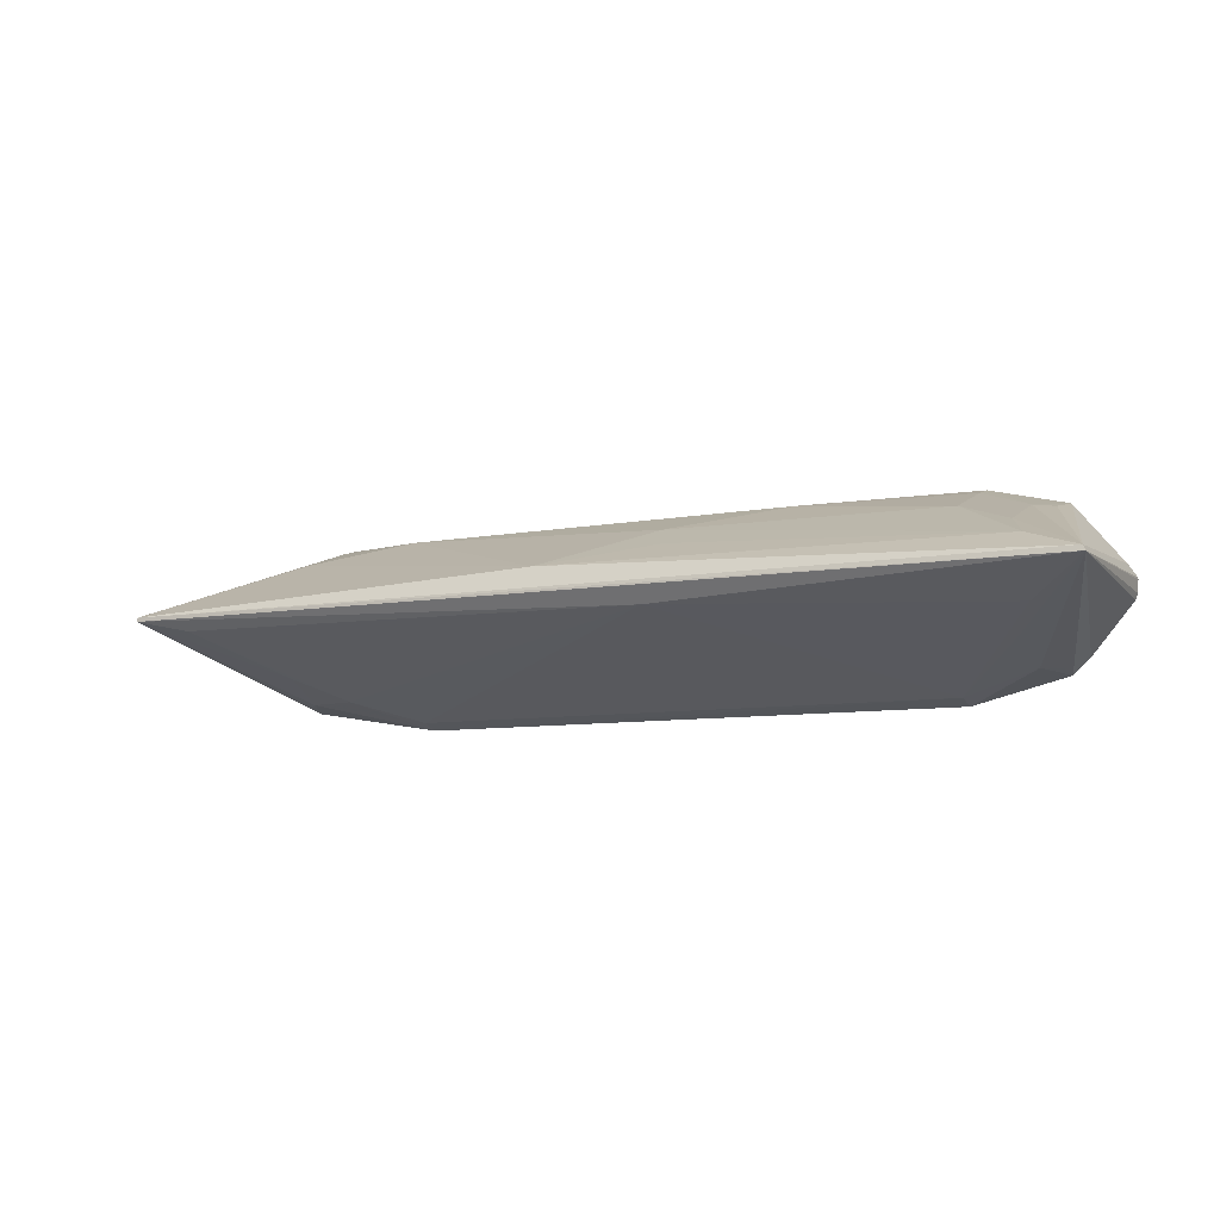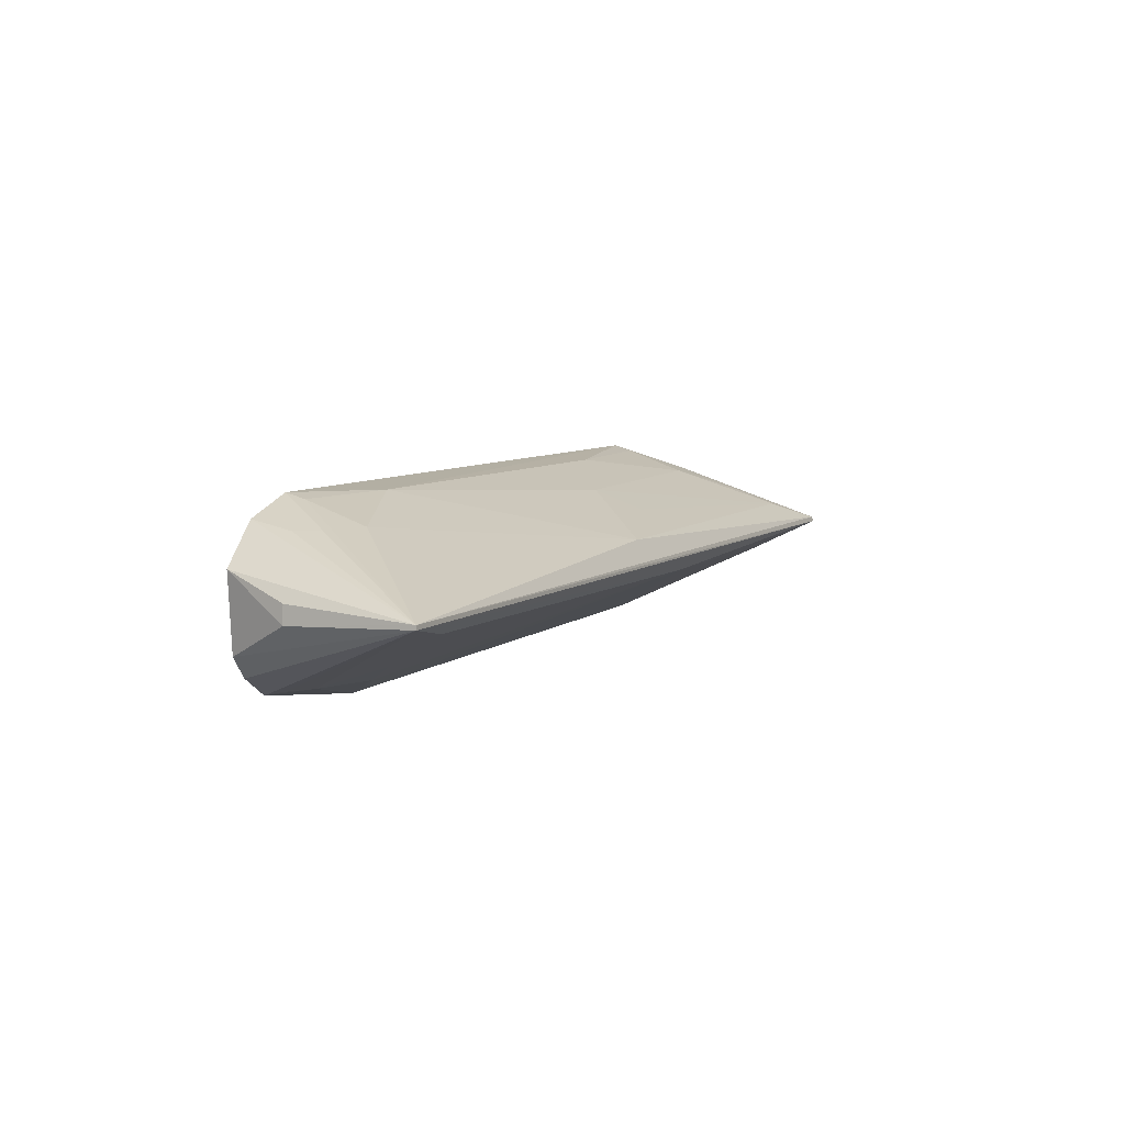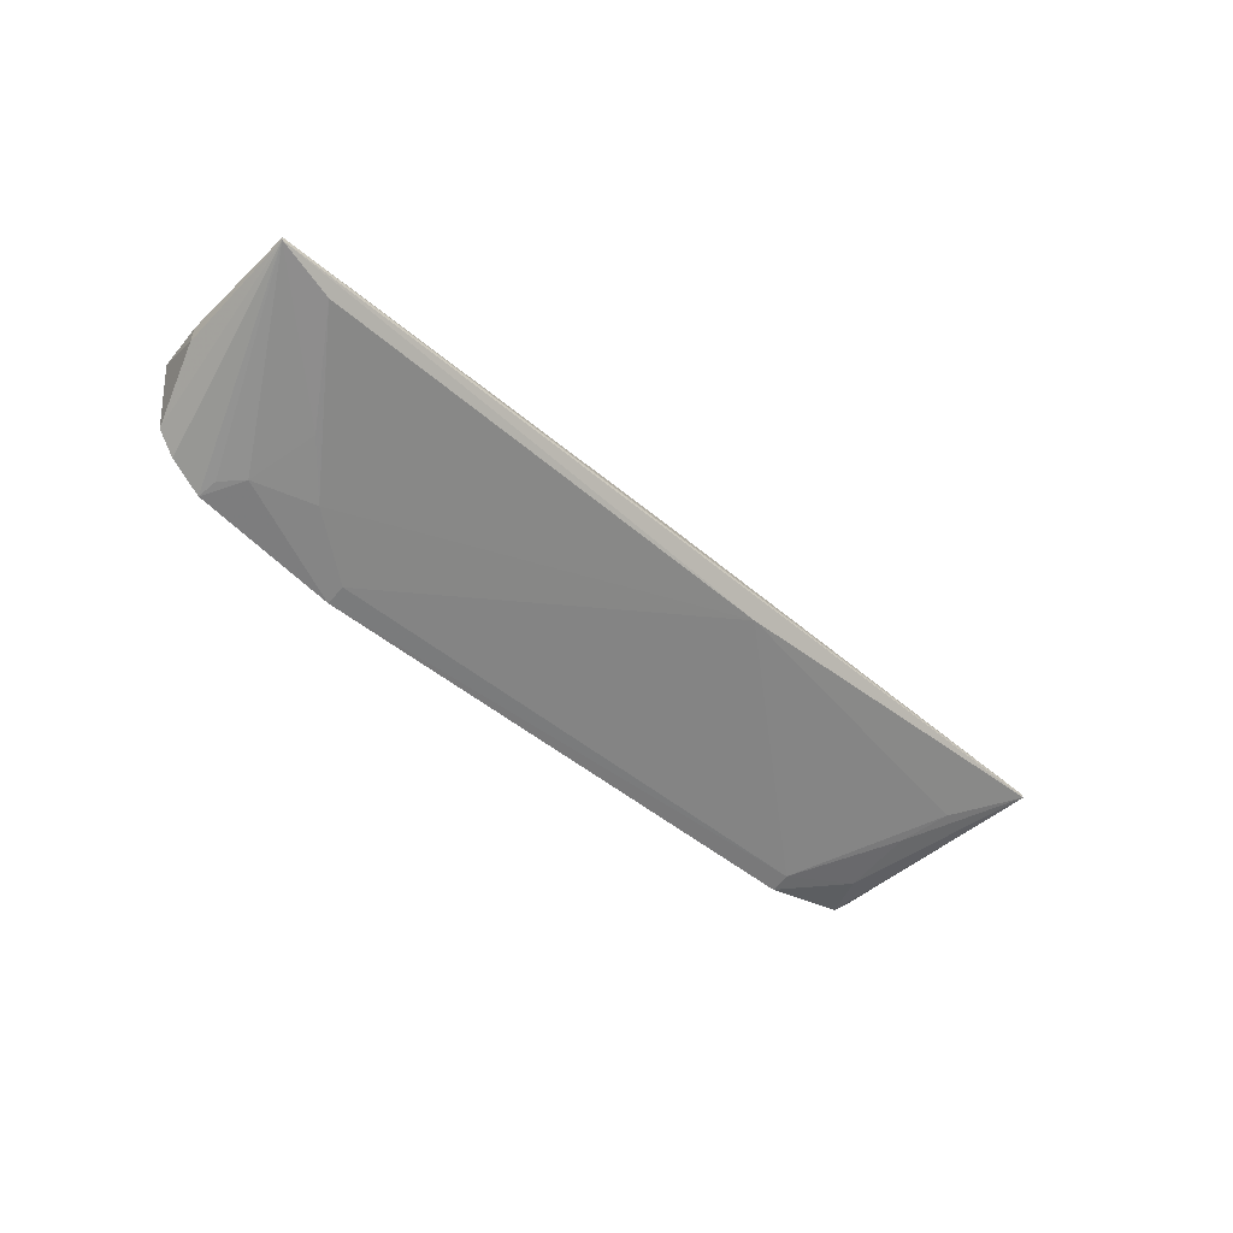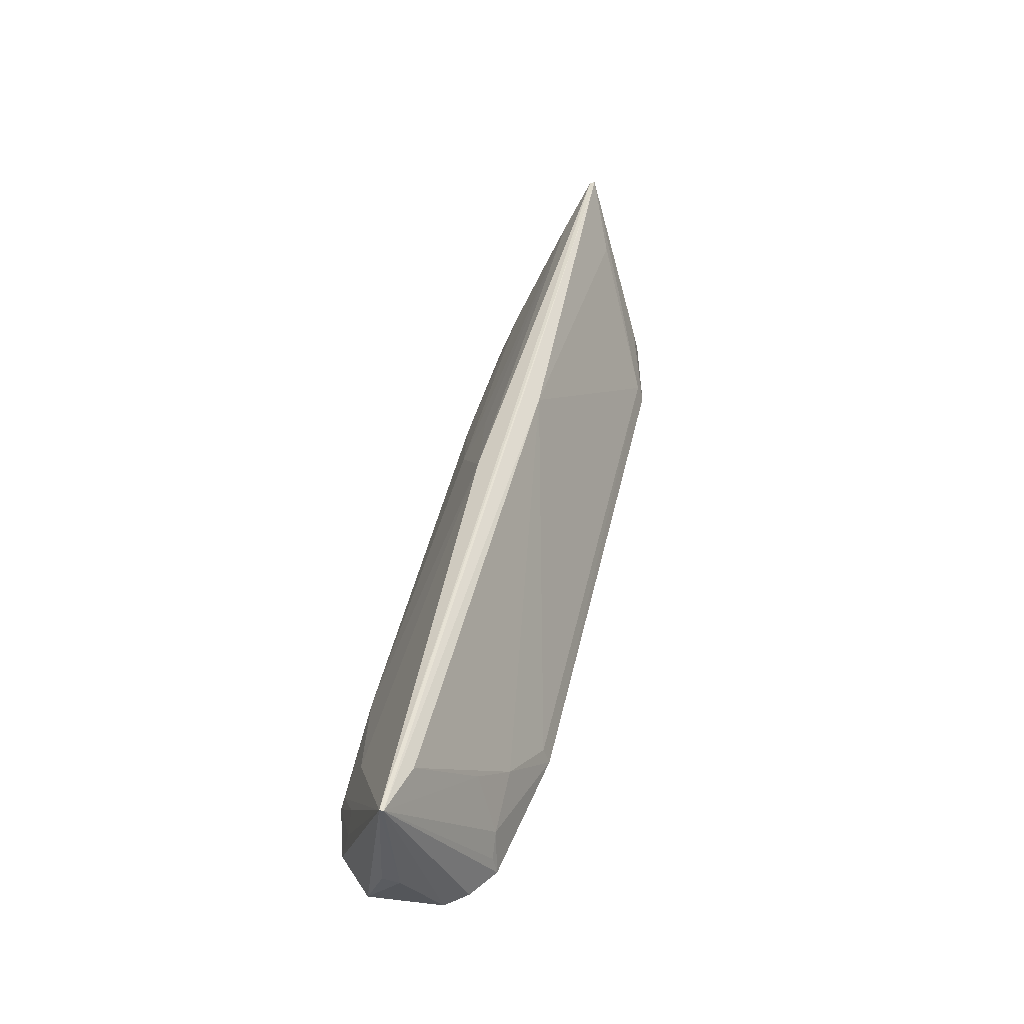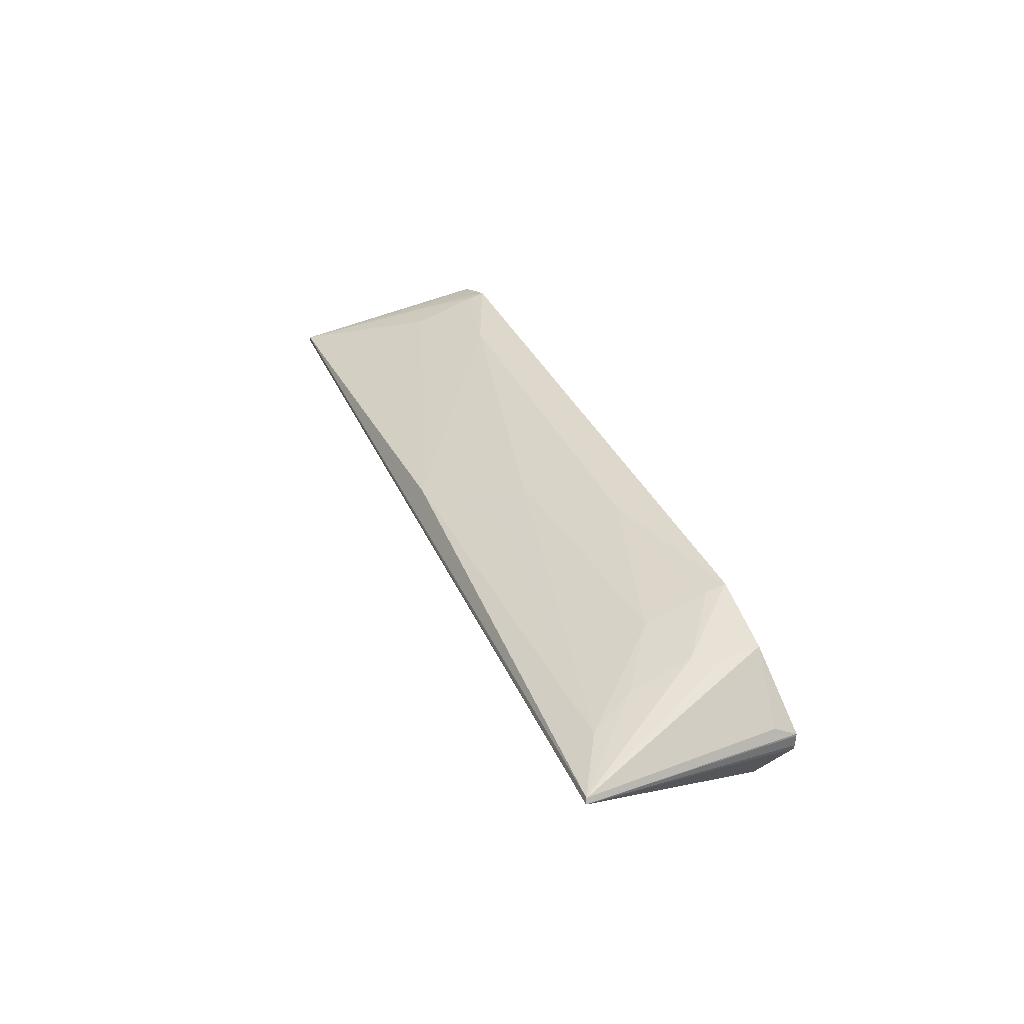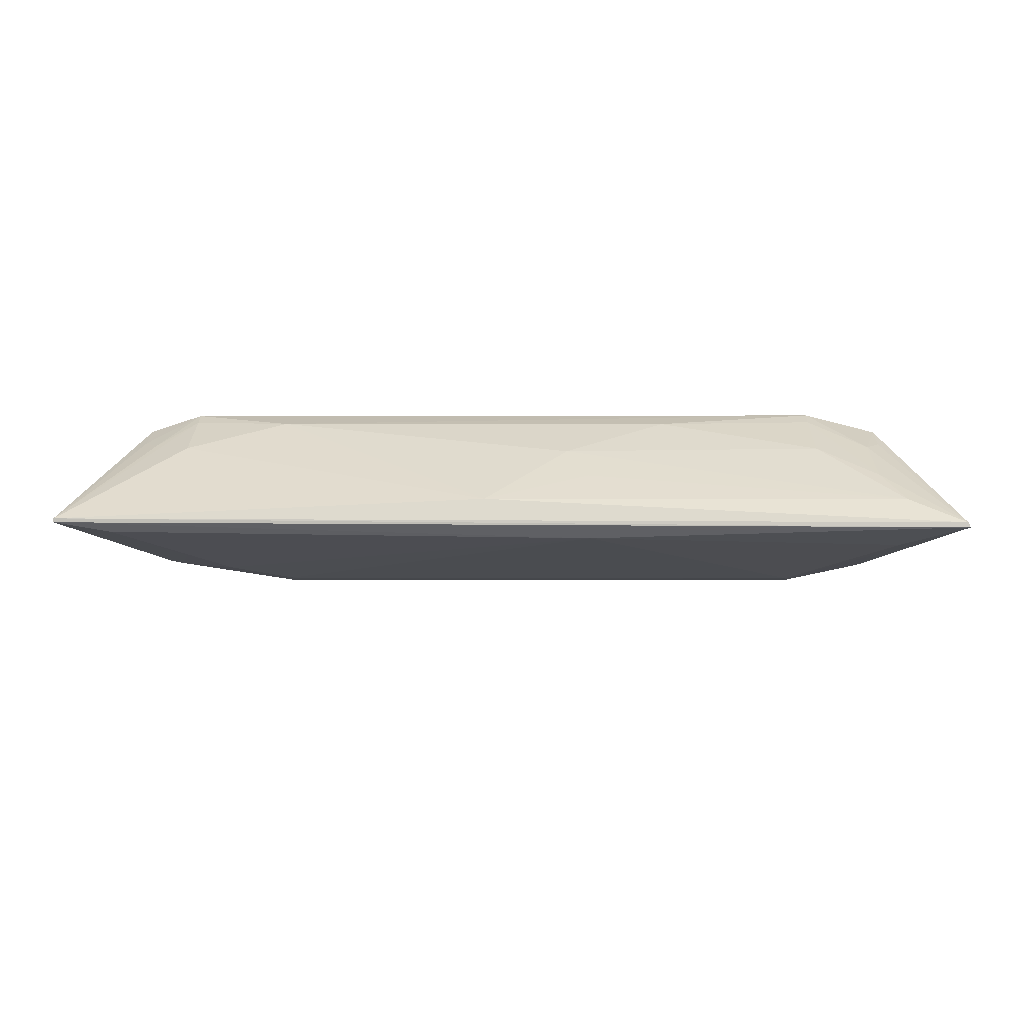
<metadata>
{"format":"obj","ext":"obj","renderer":"f3d","projection":"perspective","resolution":1024,"background":"white","views":[{"elev":-7.6,"azim":29.0,"up":"+Y"},{"elev":7.0,"azim":-64.5,"up":"+Y"},{"elev":-43.7,"azim":-45.6,"up":"+Y"},{"elev":45.8,"azim":-77.3,"up":"+Z"},{"elev":31.8,"azim":70.0,"up":"+Y"},{"elev":9.9,"azim":0.6,"up":"+Y"}]}
</metadata>
<code>
v 0.2253 -0.06873 0.2602
v 0.3315 -0.002063 0.2502
v 0.3431 0.002244 0.4018
v -0.256 0.06817 0.261
v -0.283 -0.05318 0.2612
v 0.2401 0.06936 0.261
v 0.2925 -0.0523 0.2613
v -0.1818 -0.06932 0.2602
v 0.3301 -0.006123 0.25
v -0.3425 0.004785 0.4016
v 0.2951 0.05568 0.2624
v 0.332 0.007695 0.25
v 0.2804 -0.04947 0.2893
v 0.05985 -0.008201 0.3935
v 0.3048 -0.04186 0.2632
v -0.3236 0.02876 0.2647
v 0.04333 0.04943 0.3324
v -0.2688 -0.04913 0.2891
v 0.2827 0.04916 0.3045
v 0.3298 0.01439 0.2652
v 0.3321 0.006338 0.2503
v 0.2913 -0.04928 0.2751
v 0.2829 -0.03311 0.3334
v 0.225 -0.06414 0.2732
v -0.3017 -0.003644 0.3944
v -0.2955 0.05542 0.2625
v -0.3183 -0.02384 0.2637
v -0.182 0.06519 0.2887
v -0.01986 0.02175 0.3929
v -0.2817 -0.04987 0.2751
v 0.3414 0.005887 0.4009
v 0.2403 0.04989 0.3185
v 0.2987 -0.01847 0.364
v -0.1816 -0.06457 0.273
v -0.2564 -0.03426 0.3328
v -0.3423 0.007711 0.4013
v -0.3054 -0.03888 0.2627
v -0.3359 0.0002287 0.3108
v 0.1201 0.06547 0.2887
v 0.294 0.0495 0.2903
v 0.2396 0.06534 0.2744
v 0.2845 0.03369 0.3485
v 0.3002 0.01989 0.3793
v -0.2268 -0.04974 0.303
v -0.2949 0.04946 0.2907
v -0.2565 0.04949 0.3189
v -0.3352 0.01292 0.3108
v 0.05918 0.03486 0.3619
v -0.2836 0.04946 0.305
v -0.2555 0.06444 0.2746
f 9 5 4
f 9 8 5
f 9 1 8
f 9 7 1
f 9 2 3
f 12 4 6
f 12 9 4
f 12 2 9
f 12 6 11
f 13 1 7
f 14 3 10
f 15 9 3
f 15 3 7
f 15 7 9
f 18 5 8
f 19 11 6
f 20 12 11
f 20 3 12
f 21 12 3
f 21 3 2
f 21 2 12
f 22 13 7
f 22 7 3
f 22 3 13
f 23 13 3
f 24 8 1
f 24 1 13
f 24 13 23
f 25 14 10
f 26 4 5
f 27 16 26
f 28 6 4
f 29 17 28
f 30 18 10
f 30 10 5
f 30 5 18
f 31 20 11
f 31 3 20
f 33 23 3
f 33 3 14
f 33 24 23
f 33 14 24
f 34 24 14
f 34 8 24
f 35 25 10
f 35 10 18
f 36 26 16
f 36 31 29
f 36 10 3
f 36 3 31
f 37 5 10
f 37 10 27
f 37 27 26
f 37 26 5
f 38 27 10
f 38 16 27
f 38 10 36
f 39 28 17
f 39 6 28
f 39 17 32
f 40 31 11
f 40 11 19
f 40 19 31
f 41 19 6
f 41 39 32
f 41 6 39
f 42 31 19
f 42 41 32
f 42 19 41
f 43 32 17
f 43 42 32
f 43 29 31
f 43 31 42
f 44 34 14
f 44 14 25
f 44 25 35
f 44 35 18
f 44 18 8
f 44 8 34
f 45 4 26
f 45 26 36
f 46 36 29
f 46 29 28
f 47 38 36
f 47 36 16
f 47 16 38
f 48 43 17
f 48 17 29
f 48 29 43
f 49 45 36
f 49 4 45
f 50 46 28
f 50 28 4
f 50 4 49
f 50 49 36
f 50 36 46

</code>
